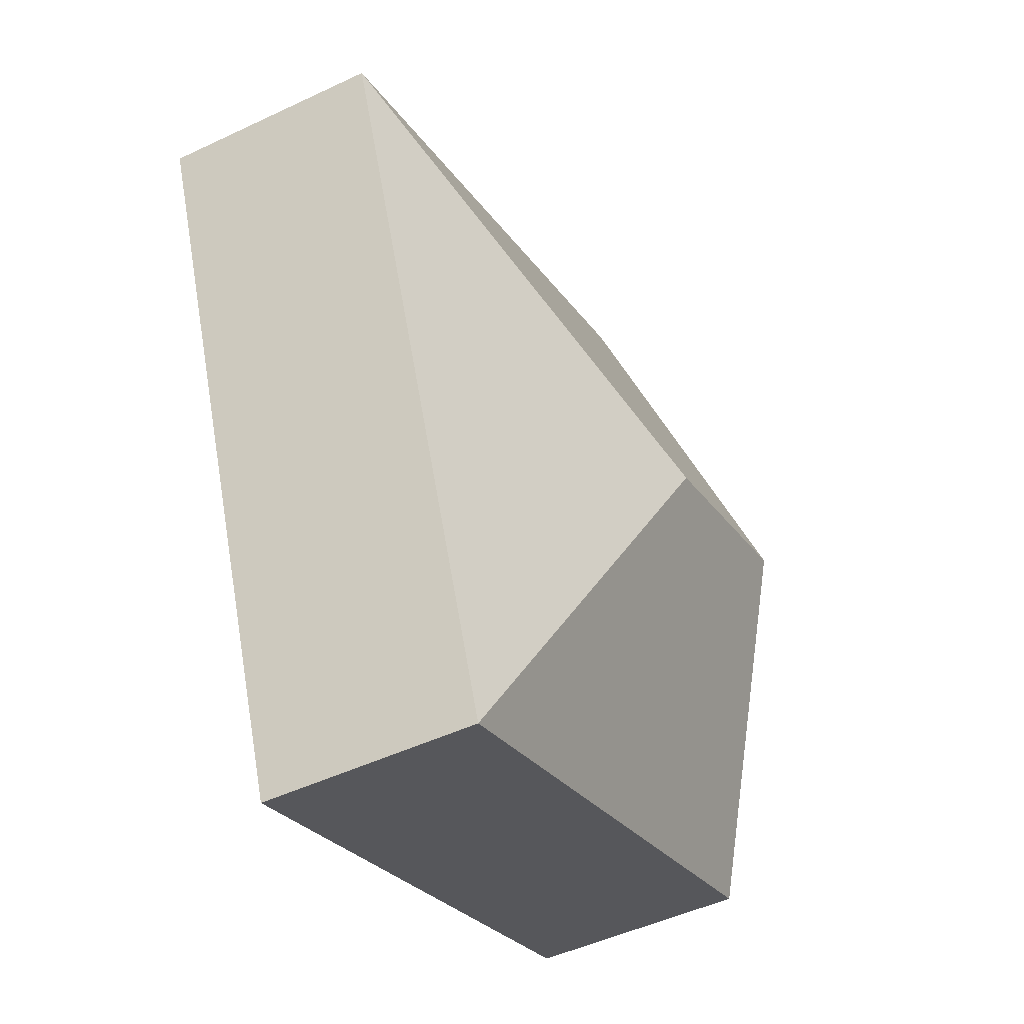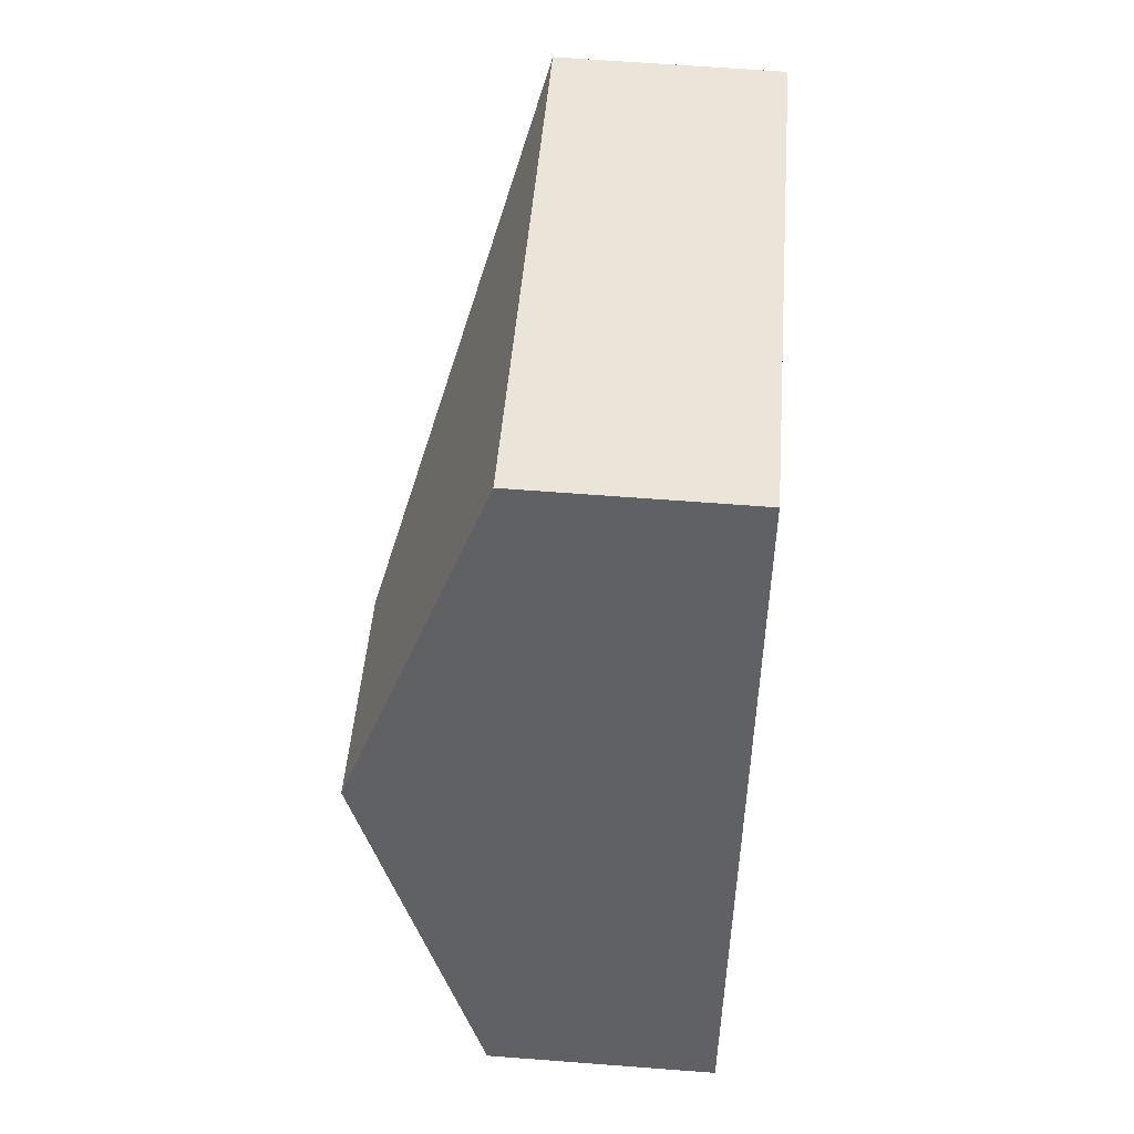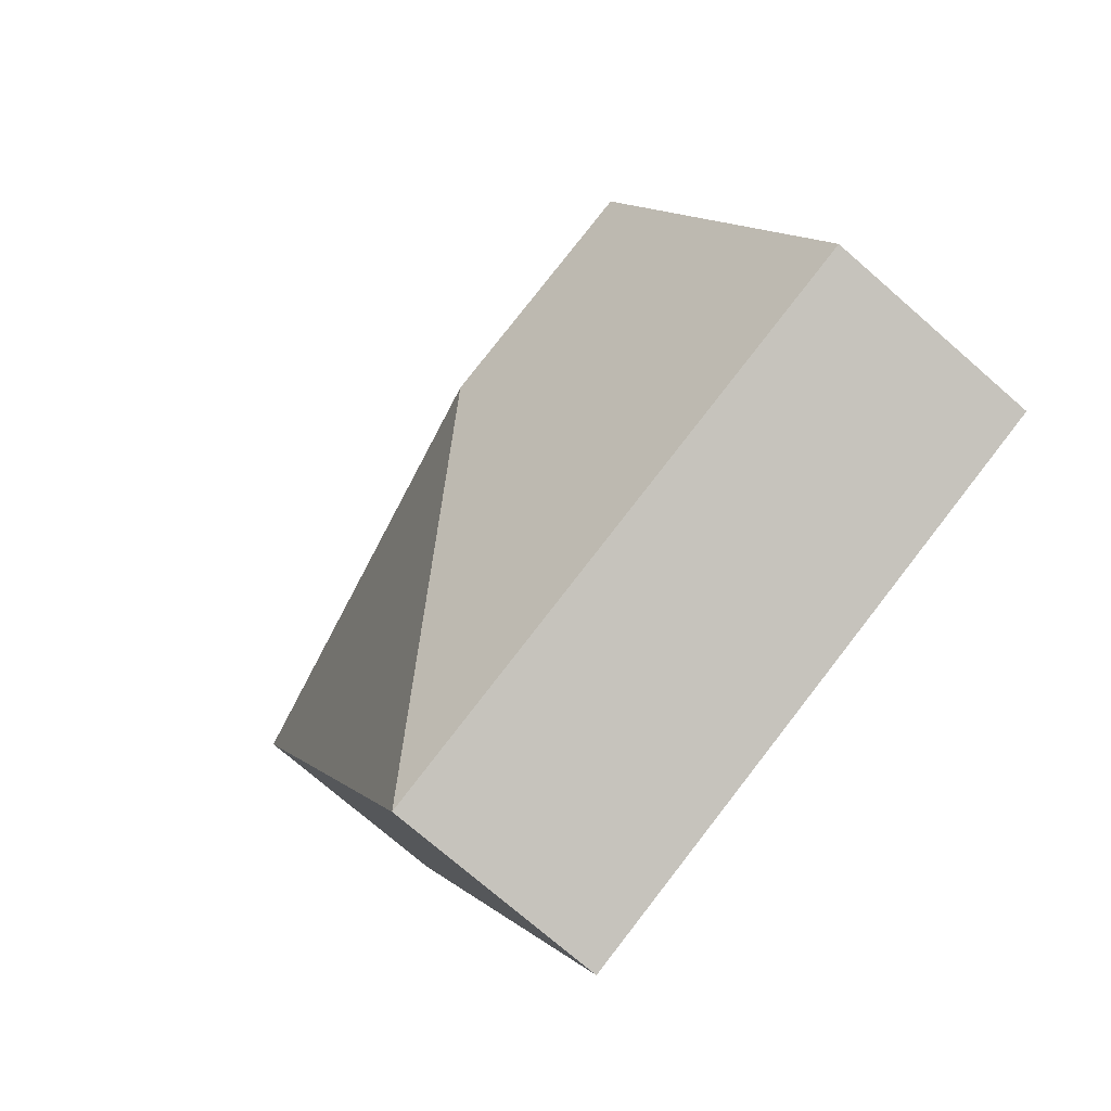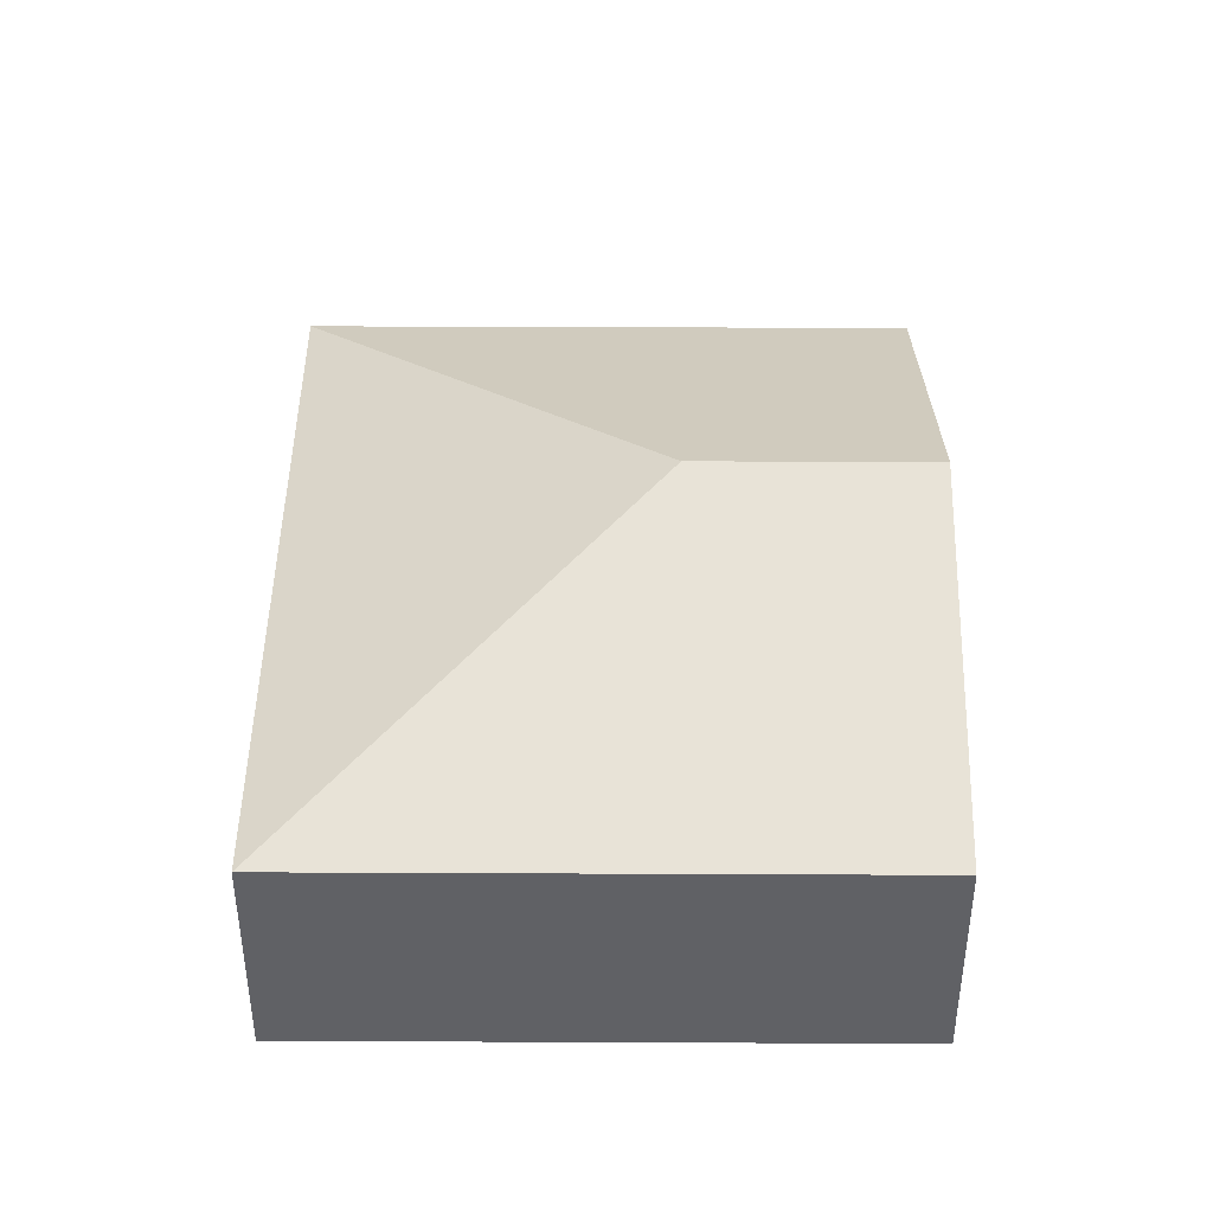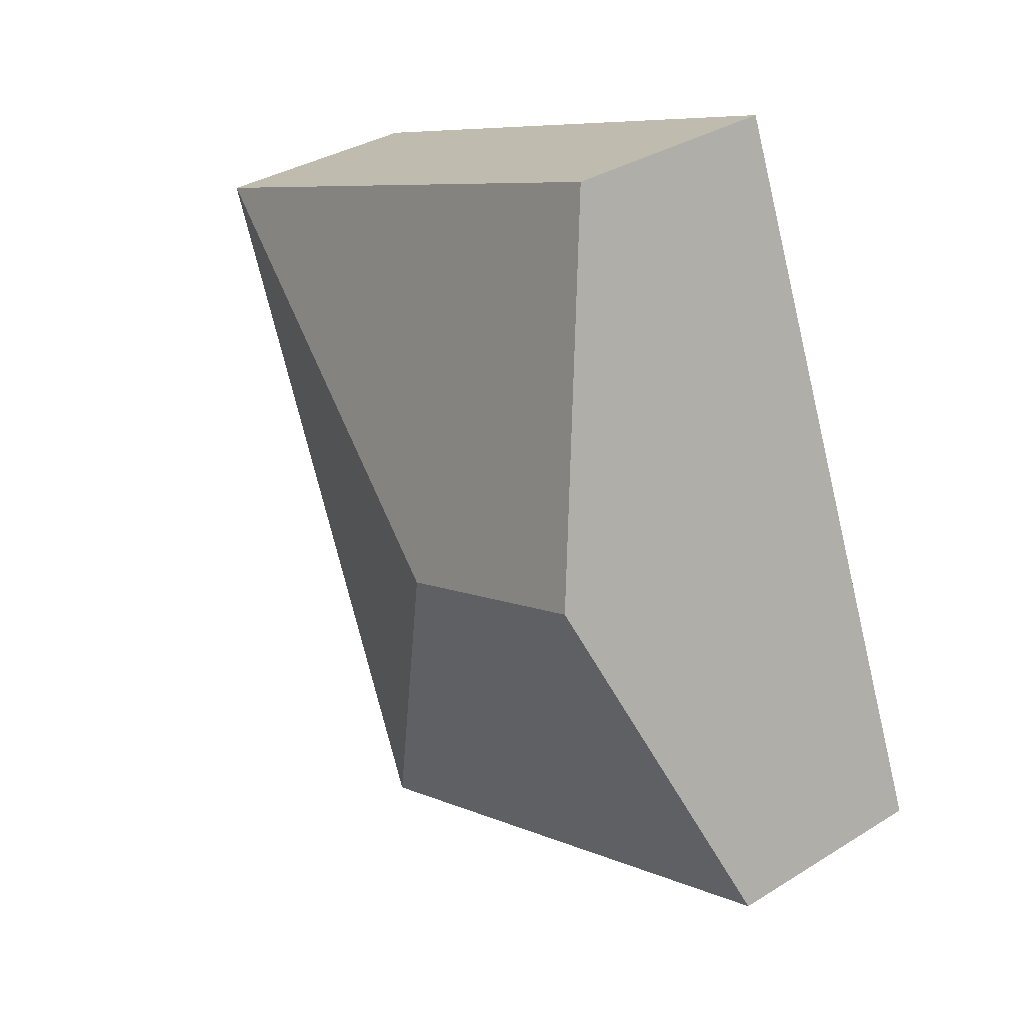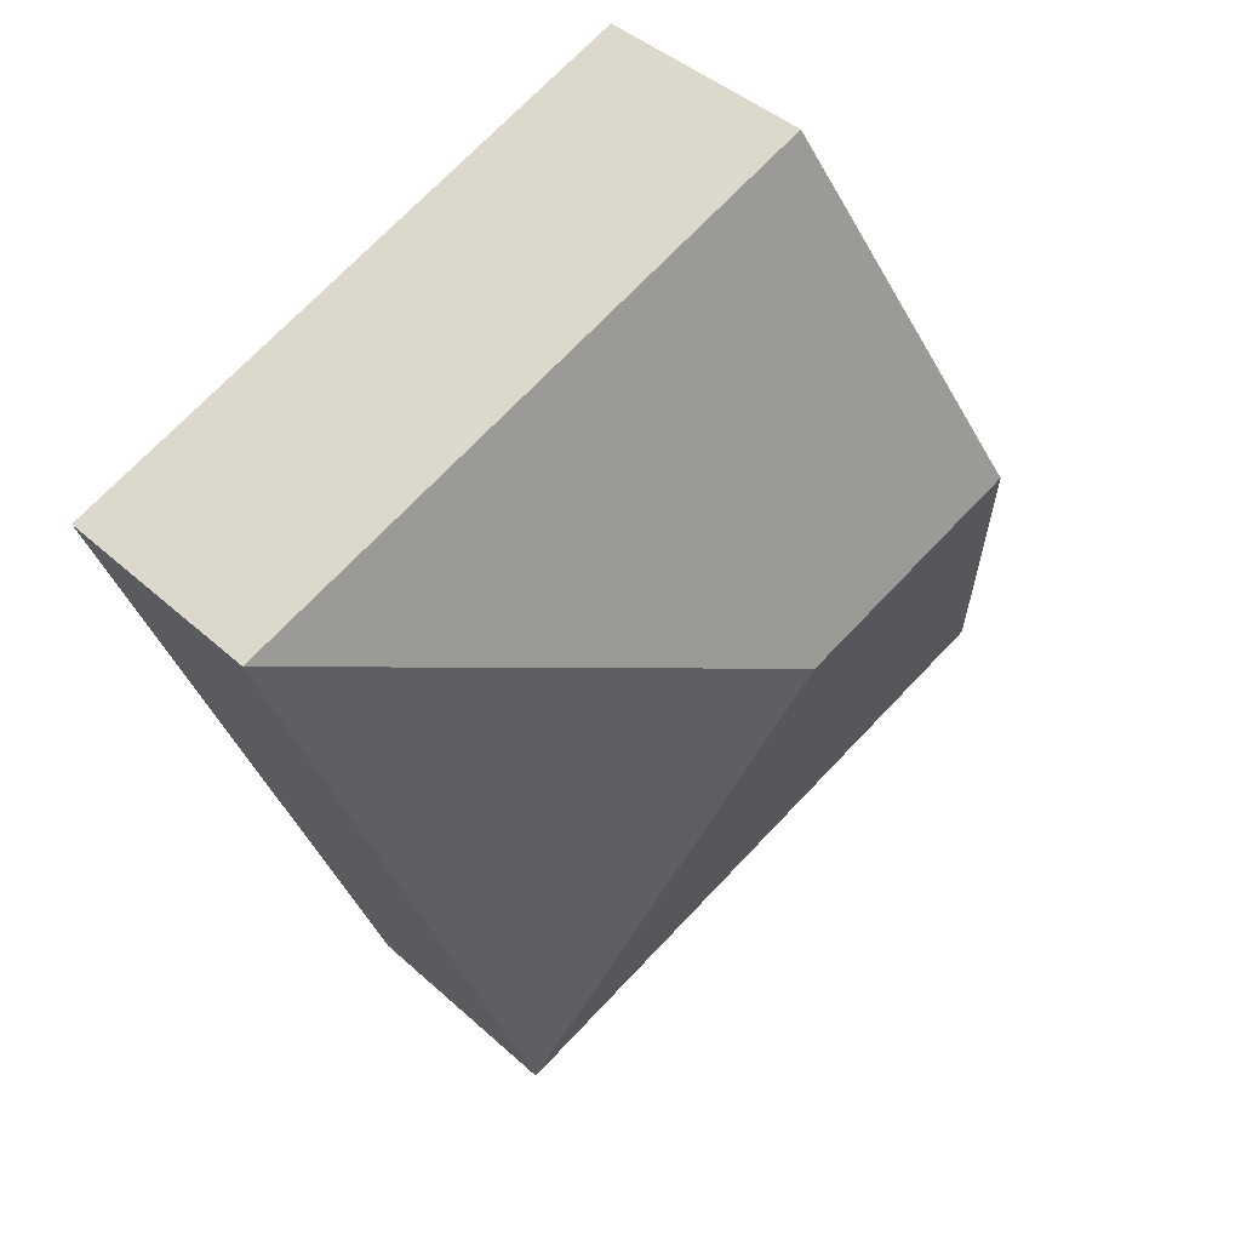
<metadata>
{"format":"obj","ext":"obj","renderer":"f3d","projection":"perspective","resolution":1024,"background":"white","views":[{"elev":-48.9,"azim":117.7,"up":"+Z"},{"elev":64.9,"azim":-85.6,"up":"+Z"},{"elev":-73.6,"azim":-131.1,"up":"+Z"},{"elev":42.8,"azim":-158.5,"up":"+Y"},{"elev":34.1,"azim":-130.1,"up":"+Z"},{"elev":41.7,"azim":137.6,"up":"+Z"}]}
</metadata>
<code>
v  2.535 2.503 1.848
v  5.949 1.576 3.355
v  4.042 1.576 -1.567
v  1.907 1.576 4.922
v  0.954 2.503 2.461
v  0 1.576 9.65e-17
v  4.042 9.595e-17 -1.567
v  0 0 0
v  0.954 -1.507e-16 2.461
v  1.907 -3.014e-16 4.922
v  5.949 -2.054e-16 3.355
g defaultobject
f 1 2 3
f 1 4 2
f 4 1 5
f 6 1 3
f 1 6 5
f 7 6 3
f 6 7 8
f 8 5 6
f 5 8 9
f 5 9 4
f 4 9 10
f 10 2 4
f 2 10 11
f 11 3 2
f 3 11 7
f 11 8 7
f 8 11 9
f 9 11 10

</code>
